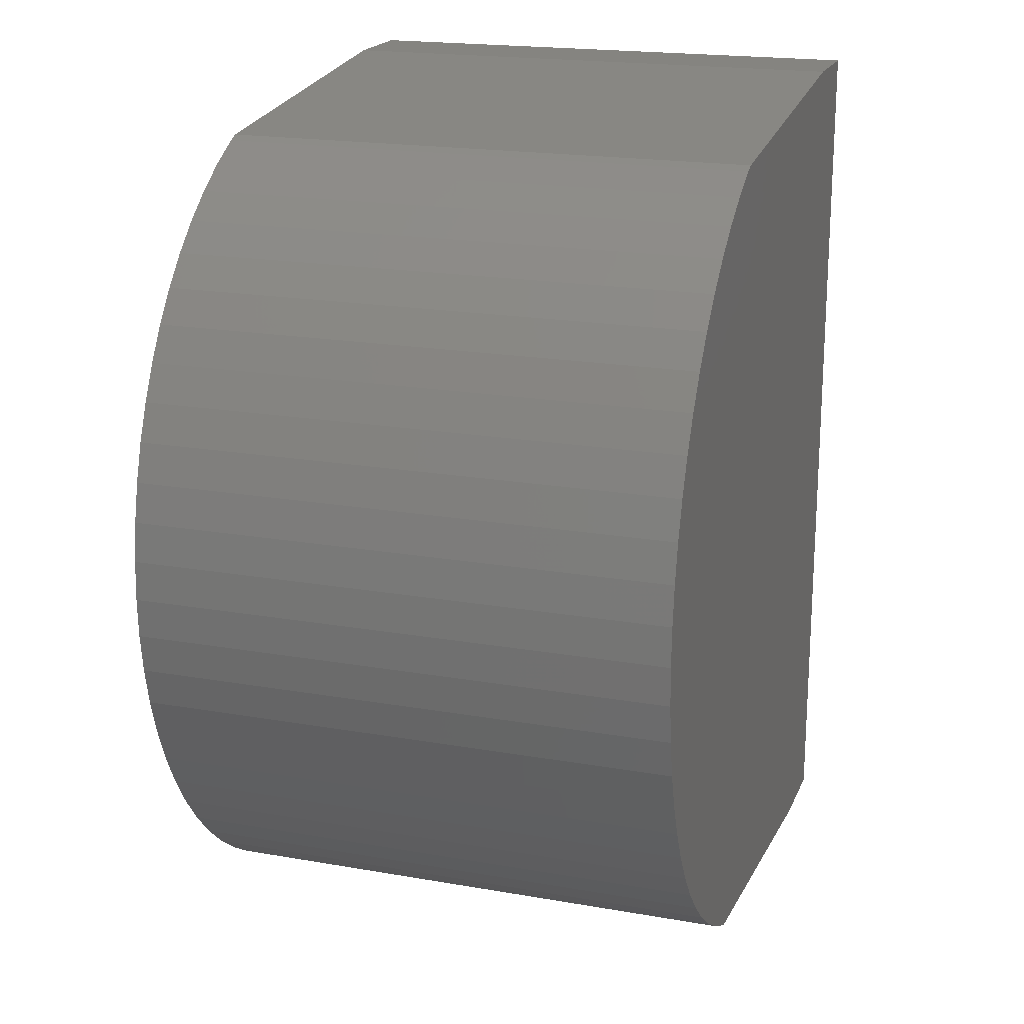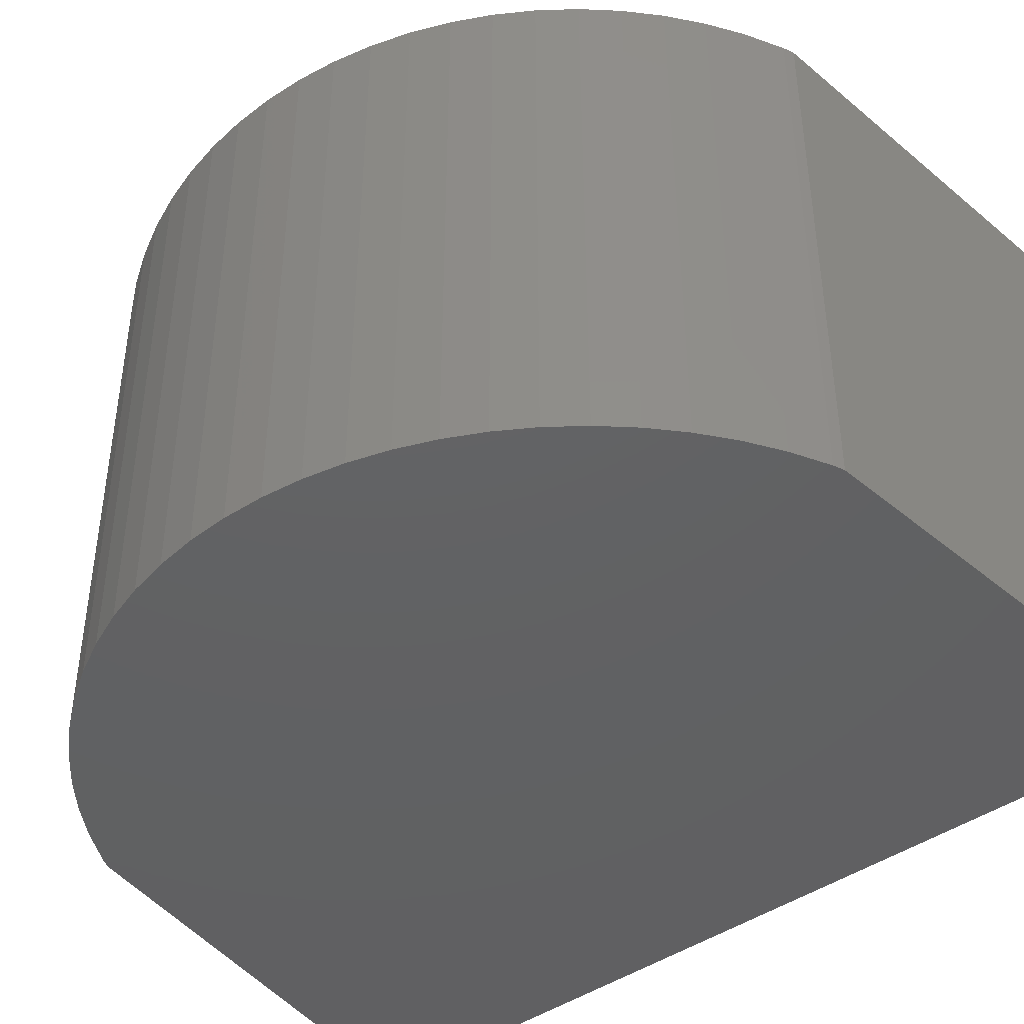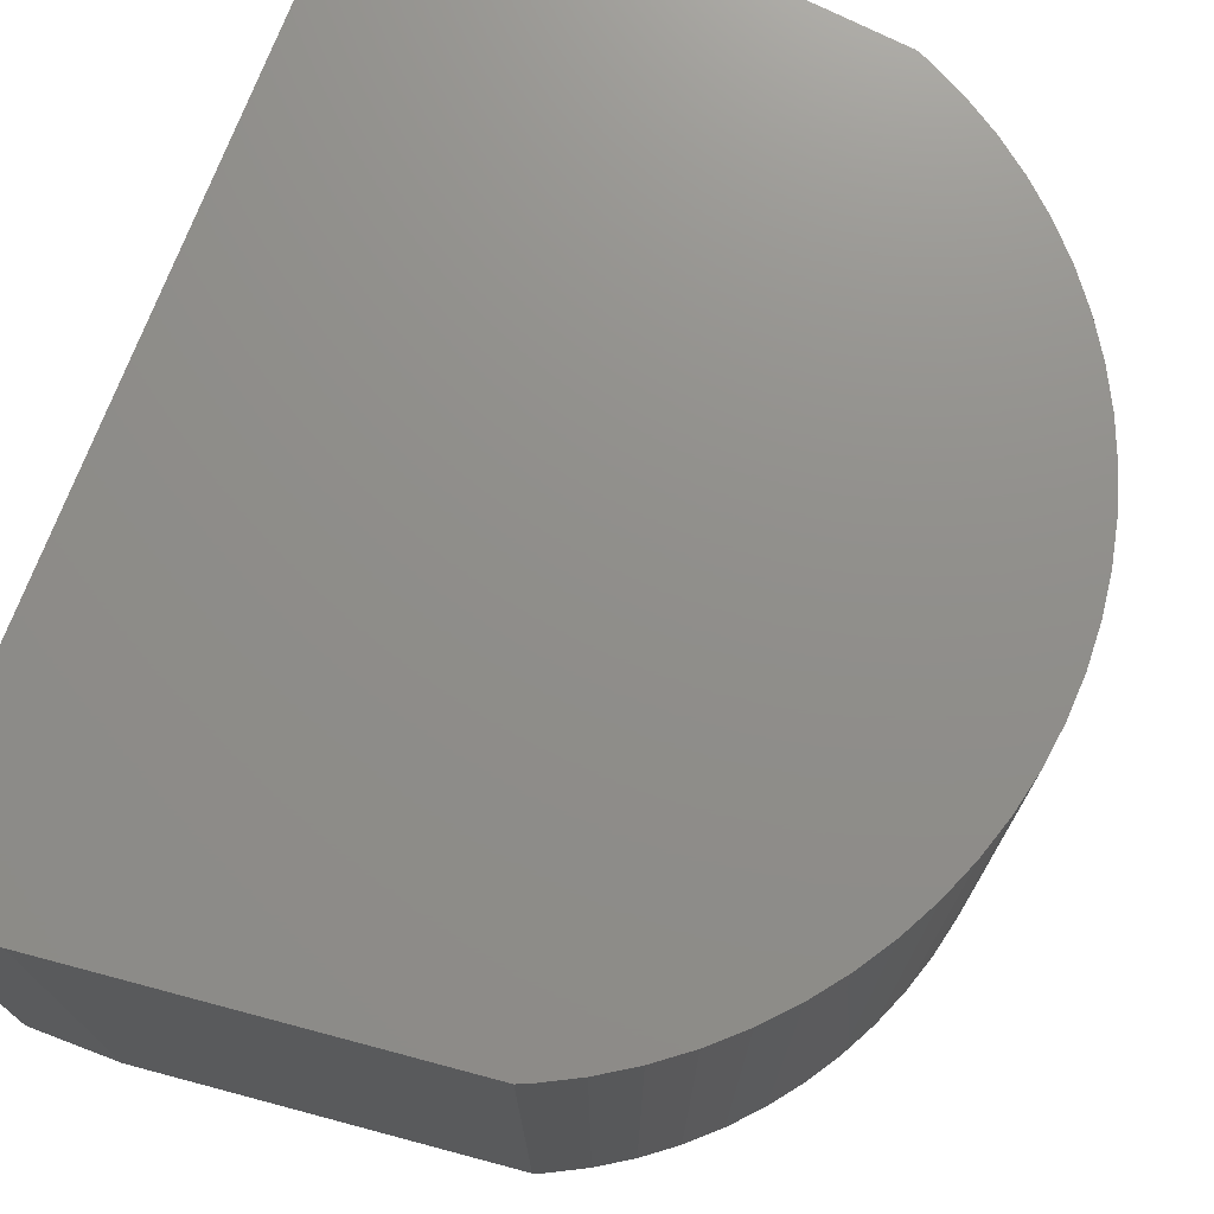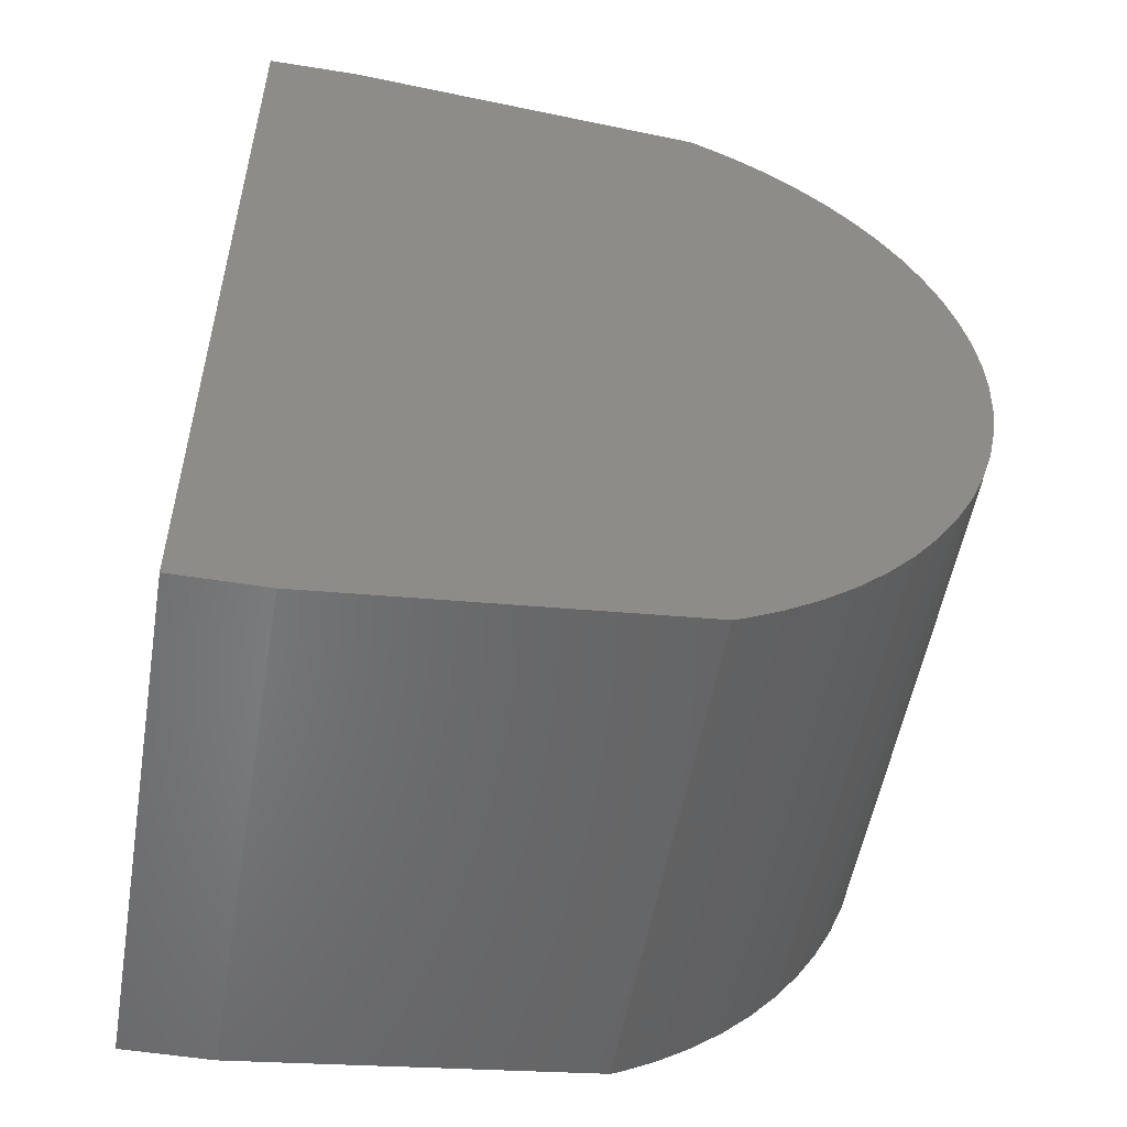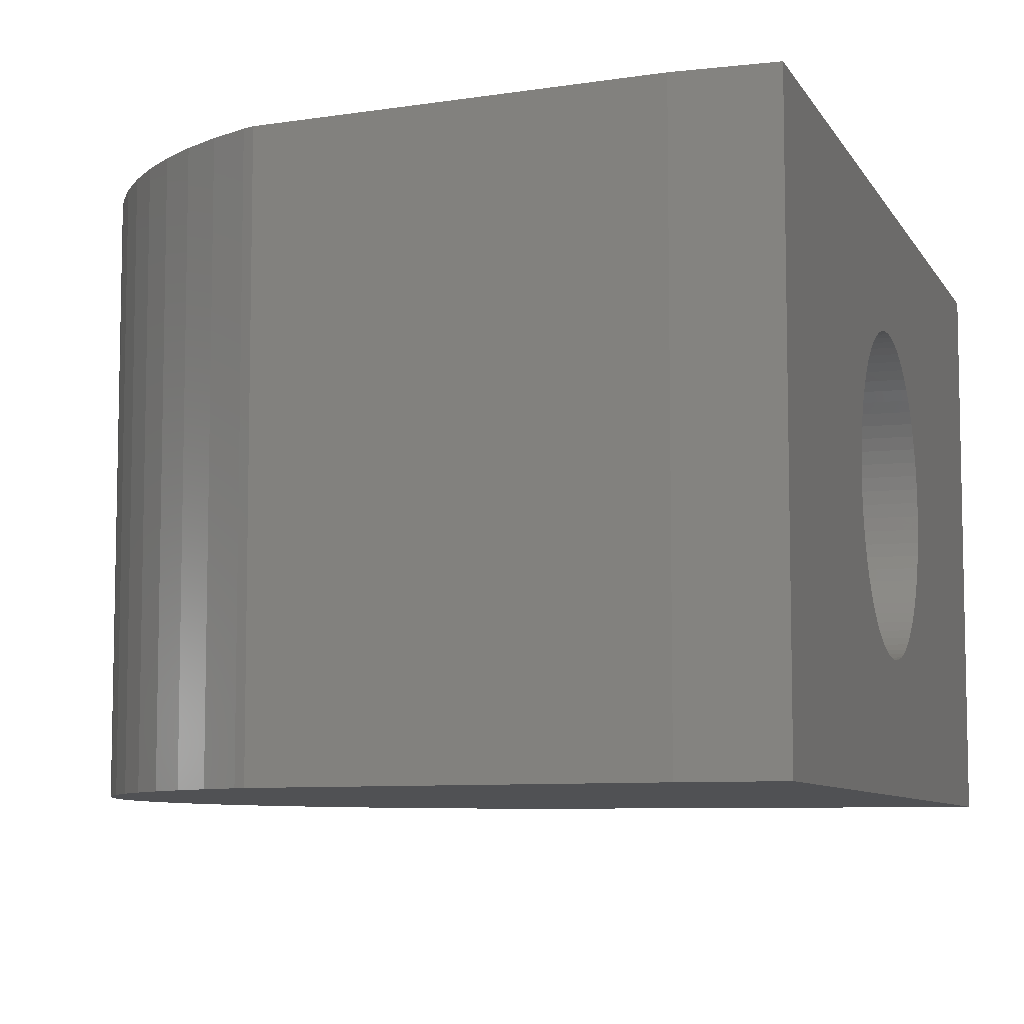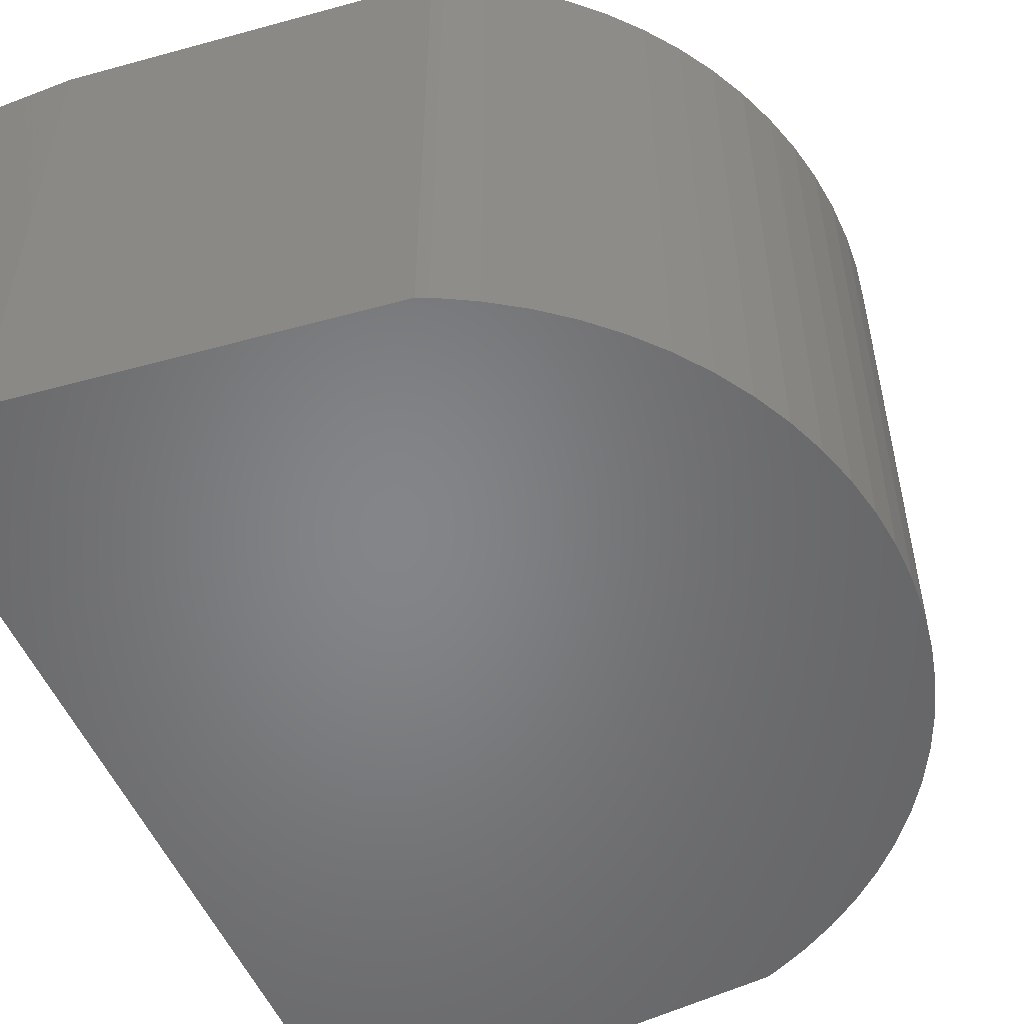
<metadata>
{"format":"stl","ext":"stl","renderer":"f3d","projection":"perspective","resolution":1024,"background":"white","views":[{"elev":19.5,"azim":-71.9,"up":"+Y"},{"elev":-43.5,"azim":-50.4,"up":"+Z"},{"elev":73.3,"azim":-159.1,"up":"+Z"},{"elev":-53.3,"azim":170.3,"up":"+Y"},{"elev":-7.7,"azim":17.9,"up":"+Z"},{"elev":-52.4,"azim":-157.5,"up":"+Z"}]}
</metadata>
<code>
# stl→obj: 210 verts, 416 faces
v -1 -5 -3
v -1 5 -3
v 0 5 -3
v 0 -5 -3
v 0 -5 3
v -1 -5 3
v -1 5 3
v 0 5 3
v -5 -4.578 -3
v -5 -4.578 3
v -5 4.578 -3
v -5 4.578 3
v -5.113 -4.532 -3
v -5.113 -4.532 3
v -5.113 4.532 -3
v -5.113 4.532 3
v -5.5 -4.33 -3
v -5.5 -4.33 3
v -5.5 4.33 -3
v -5.5 4.33 3
v -5.868 -4.096 -3
v -5.868 -4.096 3
v -5.868 4.096 -3
v -5.868 4.096 3
v -6.214 -3.83 -3
v -6.214 -3.83 3
v -6.214 3.83 -3
v -6.214 3.83 3
v -6.536 -3.536 -3
v -6.536 -3.536 3
v -6.536 3.536 -3
v -6.536 3.536 3
v -6.83 -3.214 -3
v -6.83 -3.214 3
v -6.83 3.214 -3
v -6.83 3.214 3
v -7 -0.1438 -1.644
v -7 0 -1.65
v -7 -0.1438 1.644
v 0 -0.1438 -1.644
v 0 -0.2865 -1.625
v -7 0 1.65
v 0 0 1.65
v 0 -0.1438 1.644
v -7 -0.2865 -1.625
v -7 -0.2865 1.625
v 0 -0.4271 -1.594
v 0 -0.2865 1.625
v -7 -0.4271 -1.594
v -7 -0.4271 1.594
v 0 -0.5643 -1.55
v 0 -0.4271 1.594
v -7 -0.5643 -1.55
v -7 -0.5643 1.55
v 0 -0.6973 -1.495
v 0 -0.5643 1.55
v -7 -0.6973 -1.495
v -7 -0.6973 1.495
v 0 -0.825 -1.429
v 0 -0.6973 1.495
v -7 -0.825 -1.429
v -7 -0.825 1.429
v 0 -0.9464 -1.352
v 0 -0.825 1.429
v -7 -0.9464 -1.352
v -7 -0.9464 1.352
v 0 -1.061 -1.264
v 0 -0.9464 1.352
v -7 -1.061 -1.264
v -7 -1.061 1.264
v 0 -1.167 -1.167
v 0 -1.061 1.264
v -7 -1.167 -1.167
v -7 -1.167 1.167
v 0 -1.167 1.167
v 0 -1.264 1.061
v -7 -1.264 -1.061
v -7 -1.264 1.061
v 0 -1.264 -1.061
v 0 -1.352 0.9464
v -7 -1.352 -0.9464
v -7 -1.352 0.9464
v 0 -1.352 -0.9464
v 0 -1.429 0.825
v -7 -1.429 -0.825
v -7 -1.429 0.825
v 0 -1.429 -0.825
v 0 -1.495 0.6973
v -7 -1.495 -0.6973
v -7 -1.495 0.6973
v 0 -1.495 -0.6973
v 0 -1.55 0.5643
v -7 -1.55 -0.5643
v -7 -1.55 0.5643
v 0 -1.55 -0.5643
v 0 -1.594 0.4271
v -7 -1.594 -0.4271
v -7 -1.594 0.4271
v 0 -1.594 -0.4271
v 0 -1.625 0.2865
v -7 -1.625 -0.2865
v -7 -1.625 0.2865
v 0 -1.625 -0.2865
v 0 -1.644 0.1438
v -7 -1.644 -0.1438
v -7 -1.644 0.1438
v 0 -1.644 -0.1438
v 0 -1.65 0
v -7 -1.65 0
v -7 0.1438 -1.644
v 0 0 -1.65
v -7 0.1438 1.644
v 0 0.1438 1.644
v -7 0.2865 -1.625
v 0 0.1438 -1.644
v -7 0.2865 1.625
v 0 0.2865 1.625
v -7 0.4271 -1.594
v 0 0.2865 -1.625
v -7 0.4271 1.594
v 0 0.4271 1.594
v -7 0.5643 -1.55
v 0 0.4271 -1.594
v -7 0.5643 1.55
v 0 0.5643 1.55
v -7 0.6973 -1.495
v 0 0.5643 -1.55
v -7 0.6973 1.495
v 0 0.6973 1.495
v -7 0.825 -1.429
v 0 0.6973 -1.495
v -7 0.825 1.429
v 0 0.825 1.429
v -7 0.9464 -1.352
v 0 0.825 -1.429
v -7 0.9464 1.352
v 0 0.9464 1.352
v -7 1.061 -1.264
v 0 0.9464 -1.352
v -7 1.061 1.264
v 0 1.061 1.264
v -7 1.167 -1.167
v 0 1.061 -1.264
v -7 1.167 1.167
v 0 1.167 1.167
v -7 1.264 -1.061
v 0 1.167 -1.167
v 0 1.264 -1.061
v -7 1.264 1.061
v -7 1.352 -0.9464
v 0 1.352 -0.9464
v -7 1.352 0.9464
v 0 1.264 1.061
v -7 1.429 -0.825
v 0 1.429 -0.825
v -7 1.429 0.825
v 0 1.352 0.9464
v -7 1.495 -0.6973
v 0 1.495 -0.6973
v -7 1.495 0.6973
v 0 1.429 0.825
v -7 1.55 -0.5643
v 0 1.55 -0.5643
v -7 1.55 0.5643
v 0 1.495 0.6973
v -7 1.594 -0.4271
v 0 1.594 -0.4271
v -7 1.594 0.4271
v 0 1.55 0.5643
v -7 1.625 -0.2865
v 0 1.625 -0.2865
v -7 1.625 0.2865
v 0 1.594 0.4271
v -7 1.644 -0.1438
v 0 1.644 -0.1438
v -7 1.644 0.1438
v 0 1.625 0.2865
v -7 1.65 0
v 0 1.65 0
v 0 1.644 0.1438
v -7.096 -2.868 -3
v -7.096 -2.868 3
v -7.096 2.868 -3
v -7.096 2.868 3
v -7.33 -2.5 -3
v -7.33 -2.5 3
v -7.33 2.5 -3
v -7.33 2.5 3
v -7.532 -2.113 -3
v -7.532 -2.113 3
v -7.532 2.113 -3
v -7.532 2.113 3
v -7.698 -1.71 -3
v -7.698 -1.71 3
v -7.698 1.71 -3
v -7.698 1.71 3
v -7.83 -1.294 -3
v -7.83 -1.294 3
v -7.83 1.294 -3
v -7.83 1.294 3
v -7.924 -0.8682 -3
v -7.924 -0.8682 3
v -7.924 0.8682 -3
v -7.924 0.8682 3
v -7.981 -0.4358 -3
v -7.981 -0.4358 3
v -7.981 0.4358 -3
v -7.981 0.4358 3
v -8 0 -3
v -8 0 3
f 1 2 3
f 1 4 5
f 1 5 6
f 1 3 4
f 6 5 7
f 2 7 3
f 7 5 8
f 7 8 3
f 9 1 6
f 9 6 10
f 9 2 1
f 9 11 2
f 10 6 12
f 11 12 2
f 12 6 7
f 12 7 2
f 13 9 10
f 13 10 14
f 15 16 11
f 16 12 11
f 17 9 13
f 17 11 9
f 17 13 14
f 17 14 18
f 17 19 11
f 18 10 20
f 18 14 10
f 19 15 11
f 19 20 15
f 20 10 12
f 20 12 16
f 20 16 15
f 21 17 18
f 21 18 22
f 21 19 17
f 21 23 19
f 22 18 24
f 23 24 19
f 24 18 20
f 24 20 19
f 25 21 22
f 25 22 26
f 25 23 21
f 25 27 23
f 26 22 28
f 27 28 23
f 28 22 24
f 28 24 23
f 29 25 26
f 29 26 30
f 29 27 25
f 29 31 27
f 30 26 32
f 31 32 27
f 32 26 28
f 32 28 27
f 33 29 34
f 33 31 29
f 33 35 31
f 34 29 30
f 34 30 36
f 35 32 31
f 35 36 32
f 36 30 32
f 37 38 39
f 37 40 38
f 37 41 40
f 39 38 42
f 39 42 43
f 39 43 44
f 45 37 46
f 45 41 37
f 45 47 41
f 46 37 39
f 46 39 44
f 46 44 48
f 49 45 50
f 49 47 45
f 49 51 47
f 50 45 46
f 50 46 48
f 50 48 52
f 53 49 54
f 53 51 49
f 53 55 51
f 54 49 50
f 54 50 52
f 54 52 56
f 57 53 58
f 57 55 53
f 57 59 55
f 58 53 54
f 58 54 56
f 58 56 60
f 61 57 62
f 61 59 57
f 61 63 59
f 62 57 58
f 62 58 60
f 62 60 64
f 65 61 66
f 65 63 61
f 65 67 63
f 66 61 62
f 66 62 64
f 66 64 68
f 69 65 70
f 69 67 65
f 69 71 67
f 70 65 66
f 70 66 68
f 70 68 72
f 73 69 74
f 73 71 69
f 74 69 70
f 74 70 72
f 74 72 75
f 74 75 76
f 77 73 78
f 77 71 73
f 77 79 71
f 78 73 74
f 78 74 76
f 78 76 80
f 81 77 82
f 81 79 77
f 81 83 79
f 82 77 78
f 82 78 80
f 82 80 84
f 85 81 86
f 85 83 81
f 85 87 83
f 86 81 82
f 86 82 84
f 86 84 88
f 89 85 90
f 89 87 85
f 89 91 87
f 90 85 86
f 90 86 88
f 90 88 92
f 93 89 94
f 93 91 89
f 93 95 91
f 94 89 90
f 94 90 92
f 94 92 96
f 97 93 98
f 97 95 93
f 97 99 95
f 98 93 94
f 98 94 96
f 98 96 100
f 101 97 102
f 101 99 97
f 101 103 99
f 102 97 98
f 102 98 100
f 102 100 104
f 105 101 106
f 105 103 101
f 105 107 103
f 106 101 102
f 106 102 104
f 106 104 108
f 109 105 106
f 109 106 108
f 109 107 105
f 109 108 107
f 38 110 42
f 38 40 111
f 38 111 110
f 42 110 112
f 42 112 113
f 42 113 43
f 110 114 112
f 110 111 115
f 110 115 114
f 112 114 116
f 112 116 117
f 112 117 113
f 114 118 116
f 114 115 119
f 114 119 118
f 116 118 120
f 116 120 121
f 116 121 117
f 118 122 120
f 118 119 123
f 118 123 122
f 120 122 124
f 120 124 125
f 120 125 121
f 122 126 124
f 122 123 127
f 122 127 126
f 124 126 128
f 124 128 129
f 124 129 125
f 126 130 128
f 126 127 131
f 126 131 130
f 128 130 132
f 128 132 133
f 128 133 129
f 130 134 132
f 130 131 135
f 130 135 134
f 132 134 136
f 132 136 137
f 132 137 133
f 134 138 136
f 134 135 139
f 134 139 138
f 136 138 140
f 136 140 141
f 136 141 137
f 138 142 140
f 138 139 143
f 138 143 142
f 140 142 144
f 140 144 145
f 140 145 141
f 142 146 144
f 142 143 147
f 142 147 148
f 142 148 146
f 144 146 149
f 144 149 145
f 146 150 149
f 146 148 151
f 146 151 150
f 149 150 152
f 149 152 153
f 149 153 145
f 150 154 152
f 150 151 155
f 150 155 154
f 152 154 156
f 152 156 157
f 152 157 153
f 154 158 156
f 154 155 159
f 154 159 158
f 156 158 160
f 156 160 161
f 156 161 157
f 158 162 160
f 158 159 163
f 158 163 162
f 160 162 164
f 160 164 165
f 160 165 161
f 162 166 164
f 162 163 167
f 162 167 166
f 164 166 168
f 164 168 169
f 164 169 165
f 166 170 168
f 166 167 171
f 166 171 170
f 168 170 172
f 168 172 173
f 168 173 169
f 170 174 172
f 170 171 175
f 170 175 174
f 172 174 176
f 172 176 177
f 172 177 173
f 174 178 176
f 174 175 179
f 174 179 178
f 176 178 180
f 176 180 177
f 178 179 180
f 181 33 182
f 181 35 33
f 181 183 35
f 182 33 34
f 182 34 184
f 183 36 35
f 183 184 36
f 184 34 36
f 185 181 186
f 185 183 181
f 185 187 183
f 186 181 182
f 186 182 188
f 187 184 183
f 187 188 184
f 188 182 184
f 189 185 190
f 189 187 185
f 189 191 187
f 190 185 186
f 190 186 192
f 191 188 187
f 191 192 188
f 192 186 188
f 193 189 194
f 193 191 189
f 193 195 191
f 194 189 190
f 194 190 196
f 195 192 191
f 195 196 192
f 196 190 192
f 197 193 198
f 197 195 193
f 197 199 195
f 198 193 194
f 198 194 200
f 199 196 195
f 199 200 196
f 200 194 196
f 201 197 202
f 201 199 197
f 201 203 199
f 202 197 198
f 202 198 204
f 203 200 199
f 203 204 200
f 204 198 200
f 205 201 206
f 205 203 201
f 205 207 203
f 206 201 202
f 206 202 208
f 207 204 203
f 207 208 204
f 208 202 204
f 209 205 210
f 209 207 205
f 209 208 207
f 209 210 208
f 210 205 206
f 210 206 208
f 4 40 41
f 4 41 47
f 4 47 51
f 4 51 55
f 4 55 59
f 4 59 63
f 4 63 67
f 4 67 71
f 4 71 79
f 4 79 83
f 4 83 87
f 4 87 91
f 4 91 95
f 4 95 99
f 4 99 103
f 4 103 107
f 4 107 108
f 4 108 5
f 4 111 40
f 4 3 111
f 5 44 43
f 5 48 44
f 5 52 48
f 5 56 52
f 5 60 56
f 5 64 60
f 5 68 64
f 5 72 68
f 5 75 72
f 5 76 75
f 5 80 76
f 5 84 80
f 5 88 84
f 5 92 88
f 5 96 92
f 5 100 96
f 5 104 100
f 5 108 104
f 5 43 8
f 111 3 115
f 43 113 8
f 115 3 119
f 113 117 8
f 119 3 123
f 117 121 8
f 123 3 127
f 121 125 8
f 127 3 131
f 125 129 8
f 131 3 135
f 129 133 8
f 135 3 139
f 133 137 8
f 139 3 143
f 137 141 8
f 143 3 147
f 141 145 8
f 147 3 148
f 145 153 8
f 148 3 151
f 153 157 8
f 151 3 155
f 157 161 8
f 155 3 159
f 161 165 8
f 159 3 163
f 165 169 8
f 163 3 167
f 169 173 8
f 167 3 171
f 173 177 8
f 171 3 175
f 177 180 8
f 175 3 179
f 180 179 8
f 179 3 8

</code>
